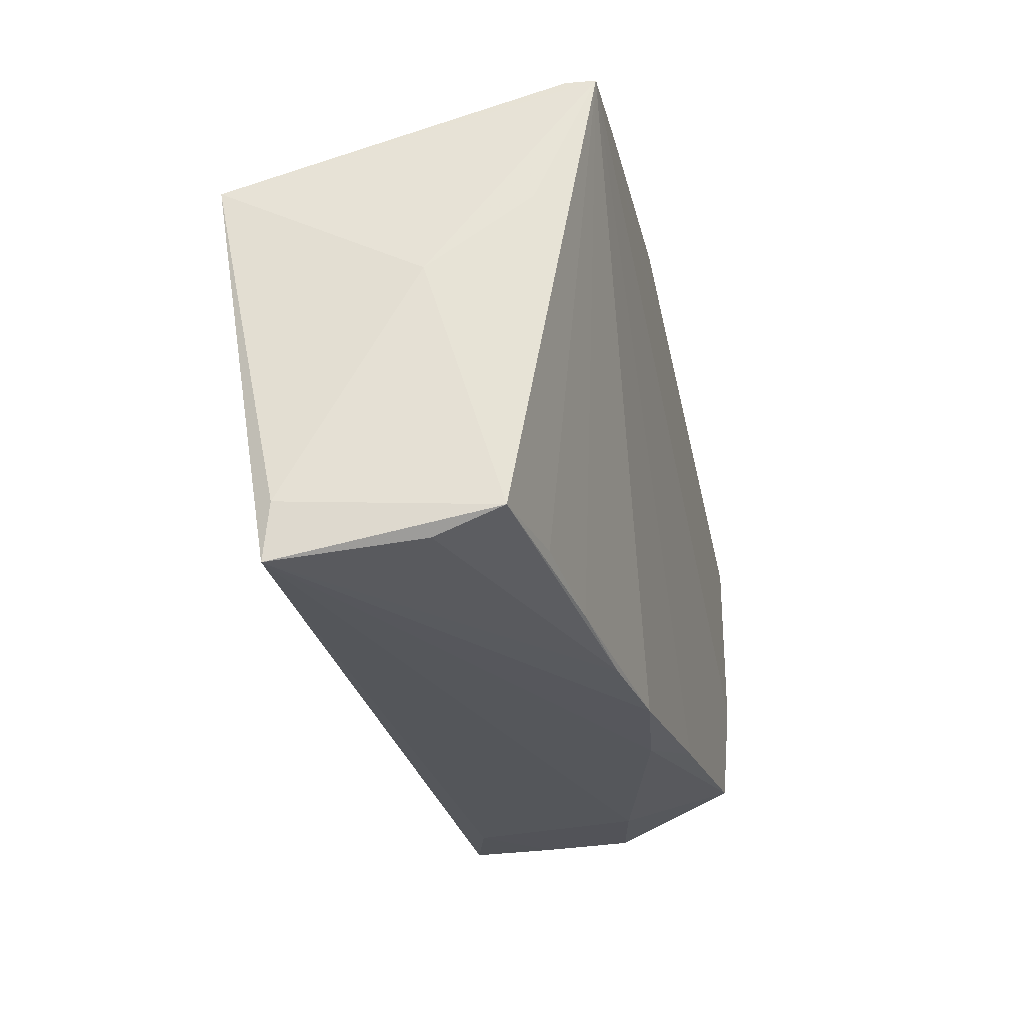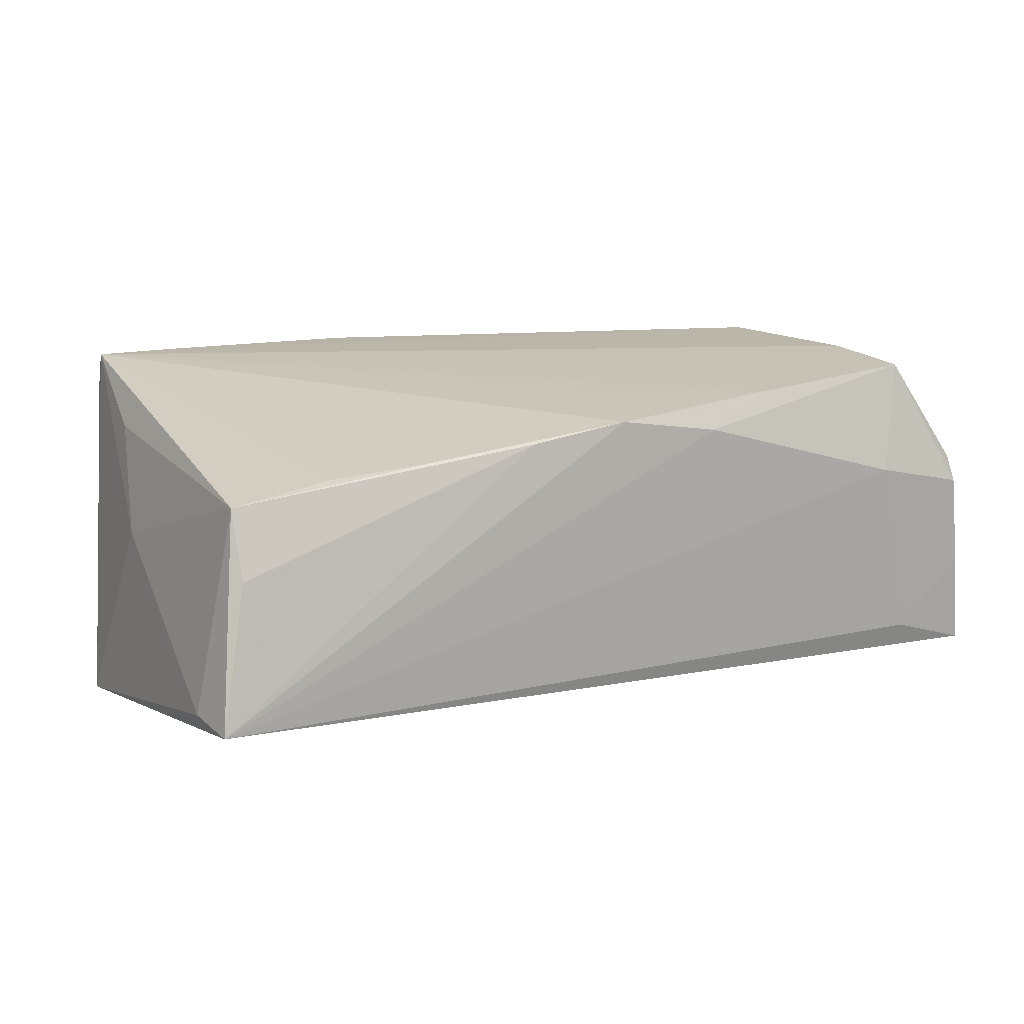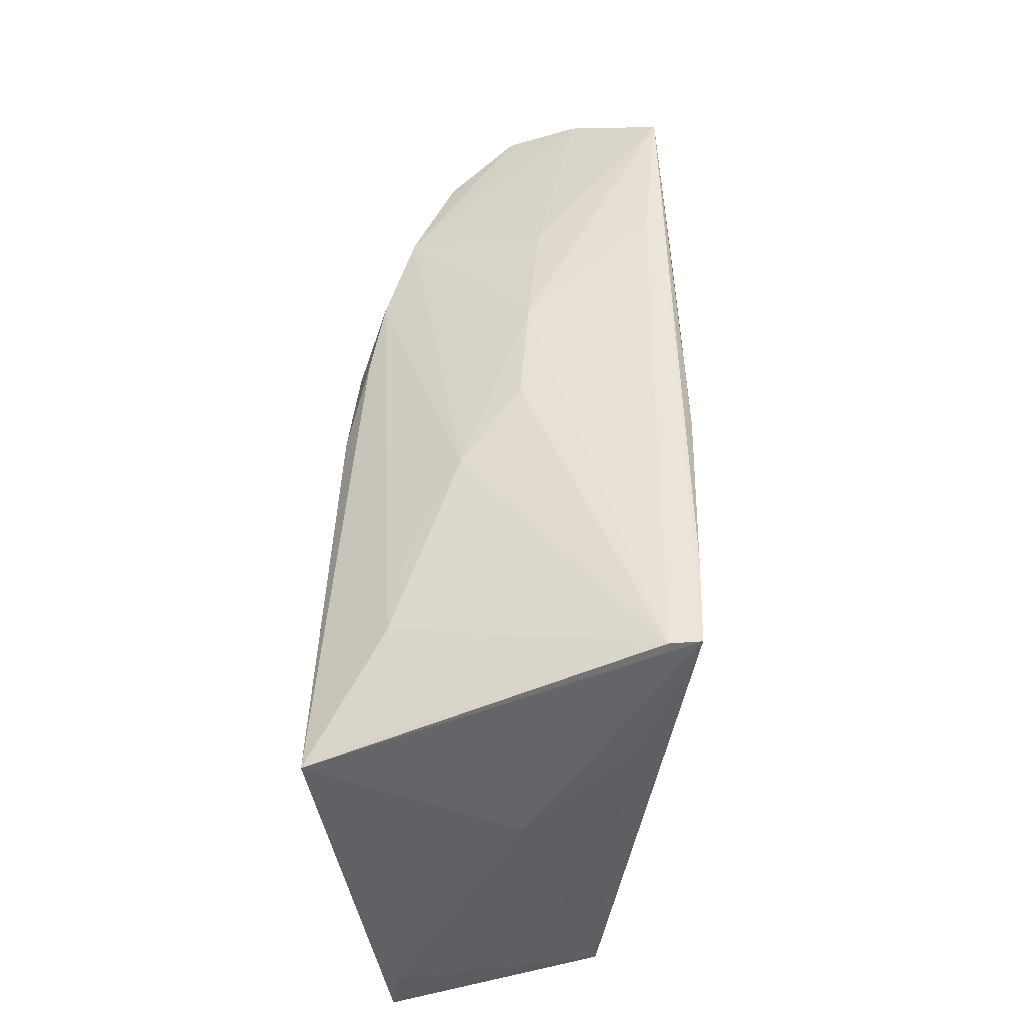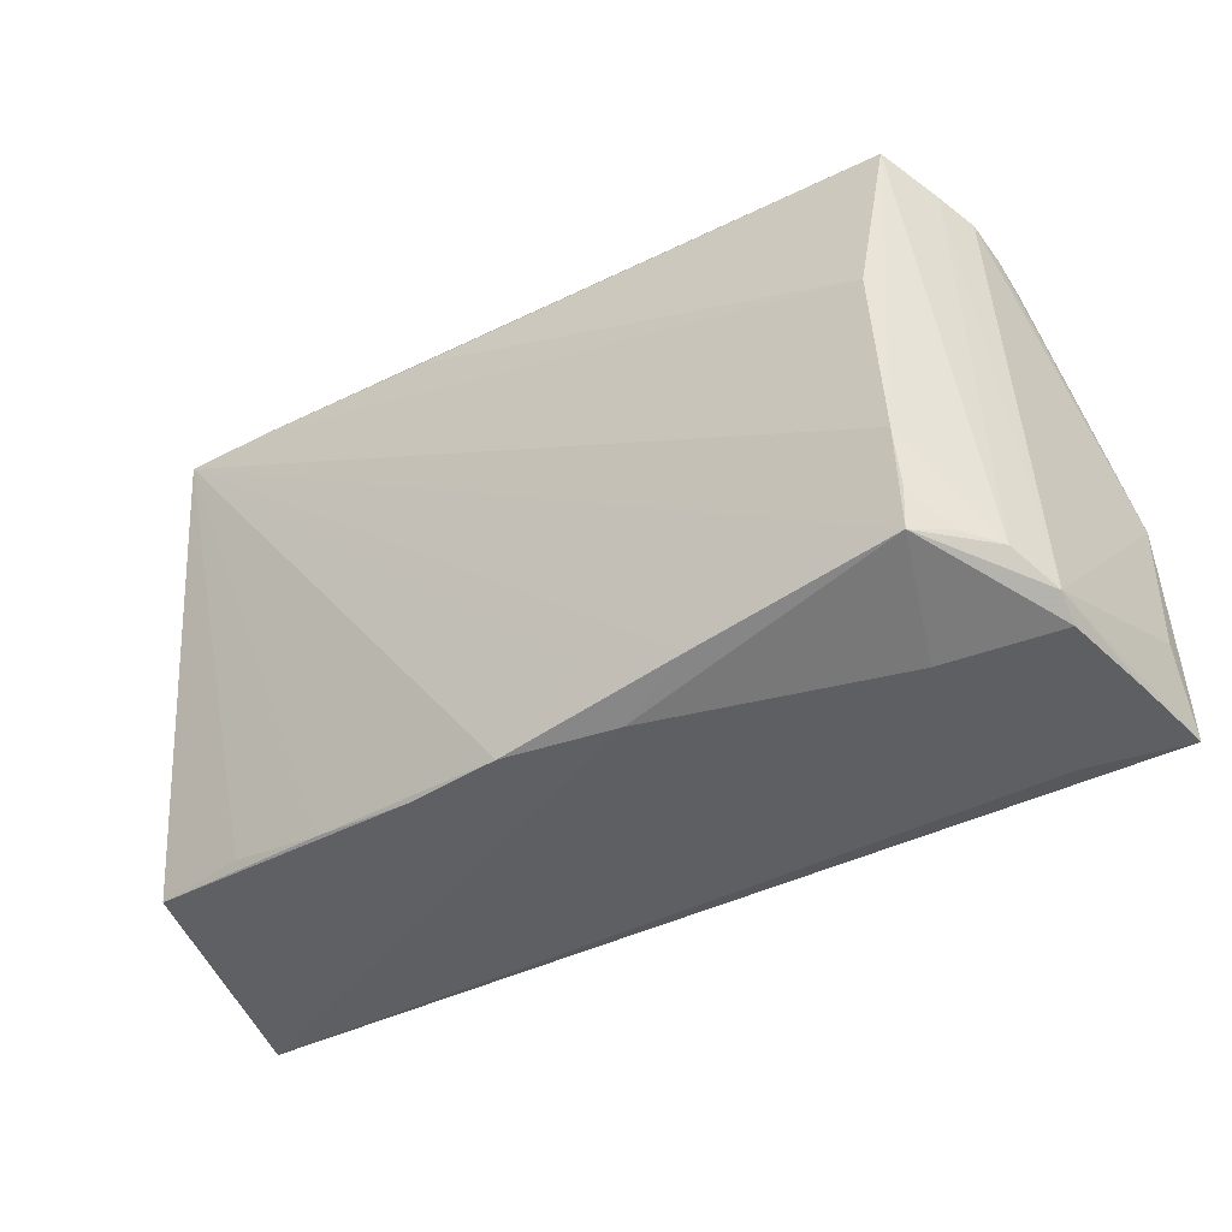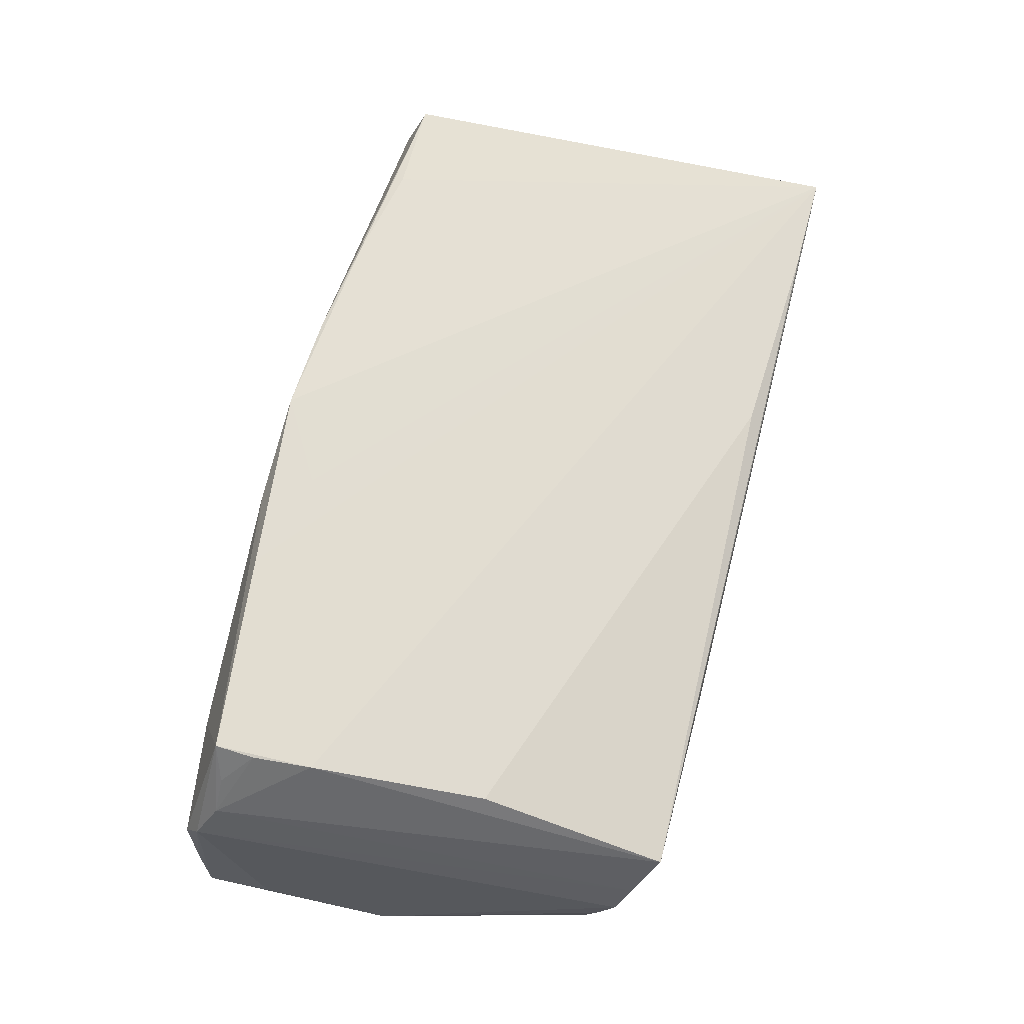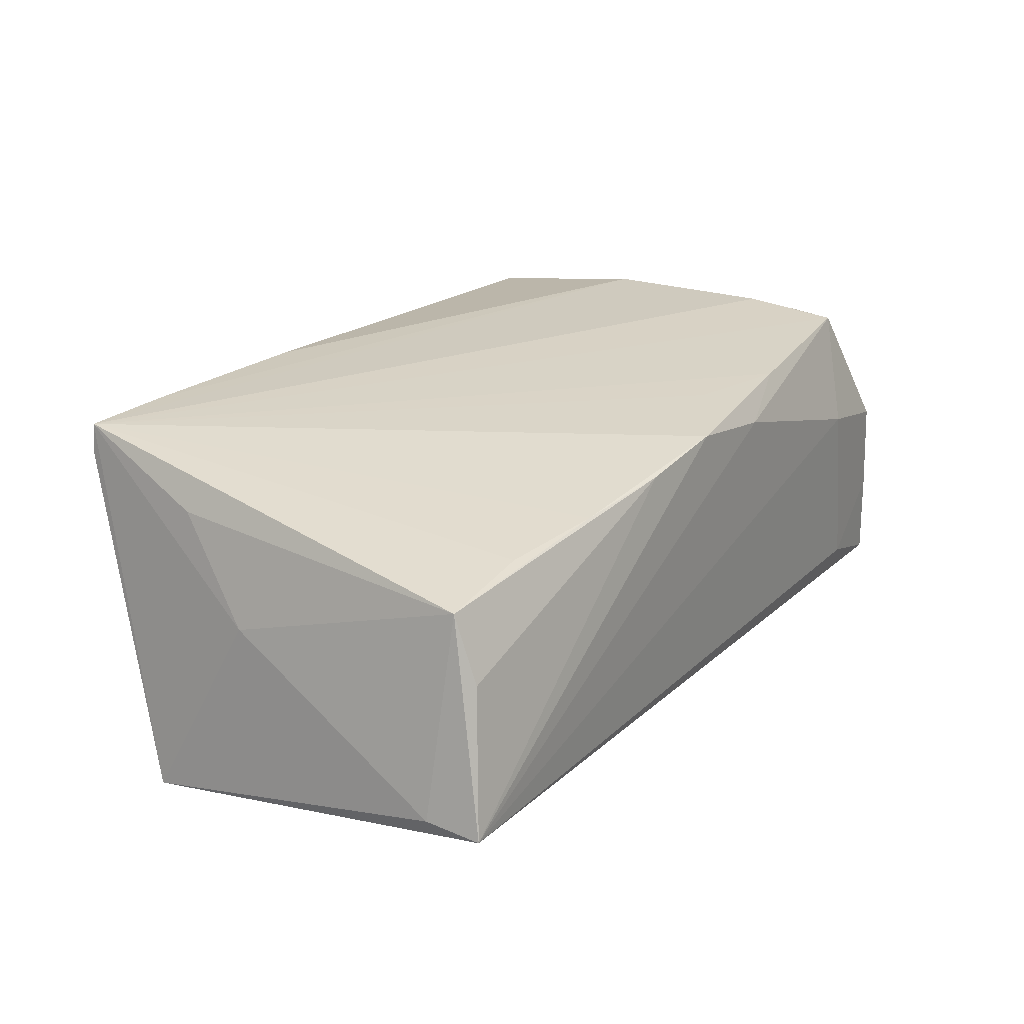
<metadata>
{"format":"obj","ext":"obj","renderer":"f3d","projection":"perspective","resolution":1024,"background":"white","views":[{"elev":-26.2,"azim":-76.2,"up":"+Y"},{"elev":13.7,"azim":-30.6,"up":"+Z"},{"elev":46.4,"azim":-88.0,"up":"+Y"},{"elev":-40.7,"azim":34.0,"up":"+Y"},{"elev":69.9,"azim":103.6,"up":"+Z"},{"elev":22.9,"azim":-57.7,"up":"+Z"}]}
</metadata>
<code>
v -0.03929 0.02388 -0.01292
v -0.05087 -0.02313 0.01121
v 0.03954 -0.02868 0.00645
v -0.02782 0.02454 -0.01175
v 0.05398 -0.02768 -0.008245
v 0.01124 -0.02857 0.01472
v 0.05396 -0.009198 -0.01873
v 0.0169 0.02106 -0.01772
v -0.04662 0.03202 0.02061
v 0.0433 0.008866 0.02061
v 0.05493 -0.002975 -0.01571
v 0.04235 0.02118 -0.0103
v 0.05034 0.02334 -0.002504
v 0.007251 0.02977 0.001042
v -0.05404 0.01819 -0.02122
v 0.04392 -0.02825 -0.01575
v -0.0495 0.0152 0.01389
v -0.002009 -0.02822 0.01694
v 0.007051 0.0201 -0.01902
v -0.0135 -0.01485 -0.0199
v 0.04806 0.02818 0.01044
v 0.05075 -0.0233 0.01177
v -0.01224 0.03001 0.02053
v 0.04444 -0.02404 0.01953
v -0.02666 -0.02575 0.01423
v 0.0205 -0.02622 0.01834
v -0.03903 -0.02323 0.01298
v 0.02294 0.03126 0.01561
v -0.05482 -0.02868 -0.01338
v 0.05531 -0.01877 -0.01445
v 0.04767 -0.02294 0.0158
v -0.04136 0.01421 -0.0217
v -0.004235 0.01714 -0.02111
v -0.04701 0.03199 0.01706
v 0.02315 0.02888 0.001904
v -0.014 -0.02754 0.01538
v -0.0509 -0.026 0.003318
v 0.04979 0.0268 0.006024
v 0.01044 0.01452 -0.02067
v 0.05302 -0.02592 0.006452
v 0.02875 0.02223 -0.01474
v 0.04505 0.03069 0.01698
v -0.0068 0.02977 0.0004849
v 0.01 0.03126 0.01799
v -0.05238 0.02046 -0.01548
v -0.05252 0.005719 0.002319
v 0.02435 0.01091 -0.01946
v 0.05261 -0.02784 0.003435
v 0.04448 -0.01209 0.0205
v 0.008471 -0.0223 0.01811
v -0.03531 0.03167 0.02061
v -0.05541 -0.02219 -0.0125
v -0.01697 0.02769 -0.006072
v 0.05032 0.0248 0.001814
v -0.01423 0.001244 -0.02207
v 0.05499 -0.02743 -0.01931
v 0.04482 -0.0192 0.01984
f 46 15 52
f 52 2 46
f 29 16 3
f 29 2 52
f 52 15 29
f 17 46 2
f 20 29 15
f 24 48 40
f 3 48 24
f 3 16 5
f 5 48 3
f 40 48 5
f 9 17 2
f 46 17 9
f 9 51 42
f 34 15 9
f 15 46 9
f 26 24 9
f 38 13 41
f 28 14 34
f 42 14 28
f 34 9 28
f 53 14 41
f 16 29 56
f 29 20 56
f 39 7 56
f 56 5 16
f 30 40 56
f 40 5 56
f 22 24 40
f 2 29 37
f 6 29 3
f 6 18 29
f 26 18 6
f 3 24 6
f 6 24 26
f 27 9 2
f 50 18 26
f 26 9 50
f 50 9 18
f 41 13 12
f 12 7 41
f 41 7 47
f 47 7 39
f 41 14 35
f 35 38 41
f 35 14 42
f 42 38 35
f 11 40 30
f 11 38 40
f 30 56 11
f 11 56 7
f 11 12 13
f 7 12 11
f 39 19 8
f 41 47 8
f 8 47 39
f 8 53 41
f 8 19 15
f 44 9 42
f 42 28 44
f 44 28 9
f 34 53 1
f 1 8 15
f 34 14 43
f 43 53 34
f 14 53 43
f 39 56 55
f 55 56 20
f 49 22 42
f 49 9 24
f 40 38 21
f 21 22 40
f 21 38 42
f 42 22 21
f 25 27 2
f 18 9 25
f 9 27 25
f 29 18 36
f 36 37 29
f 18 25 36
f 2 37 36
f 36 25 2
f 13 38 54
f 54 11 13
f 38 11 54
f 45 15 34
f 34 1 45
f 45 1 15
f 53 8 4
f 4 1 53
f 8 1 4
f 39 55 33
f 15 19 33
f 33 19 39
f 57 49 24
f 22 49 57
f 42 51 23
f 10 49 42
f 10 23 51
f 42 23 10
f 51 9 10
f 9 49 10
f 15 33 32
f 32 33 55
f 32 20 15
f 32 55 20
f 24 22 31
f 31 57 24
f 22 57 31

</code>
